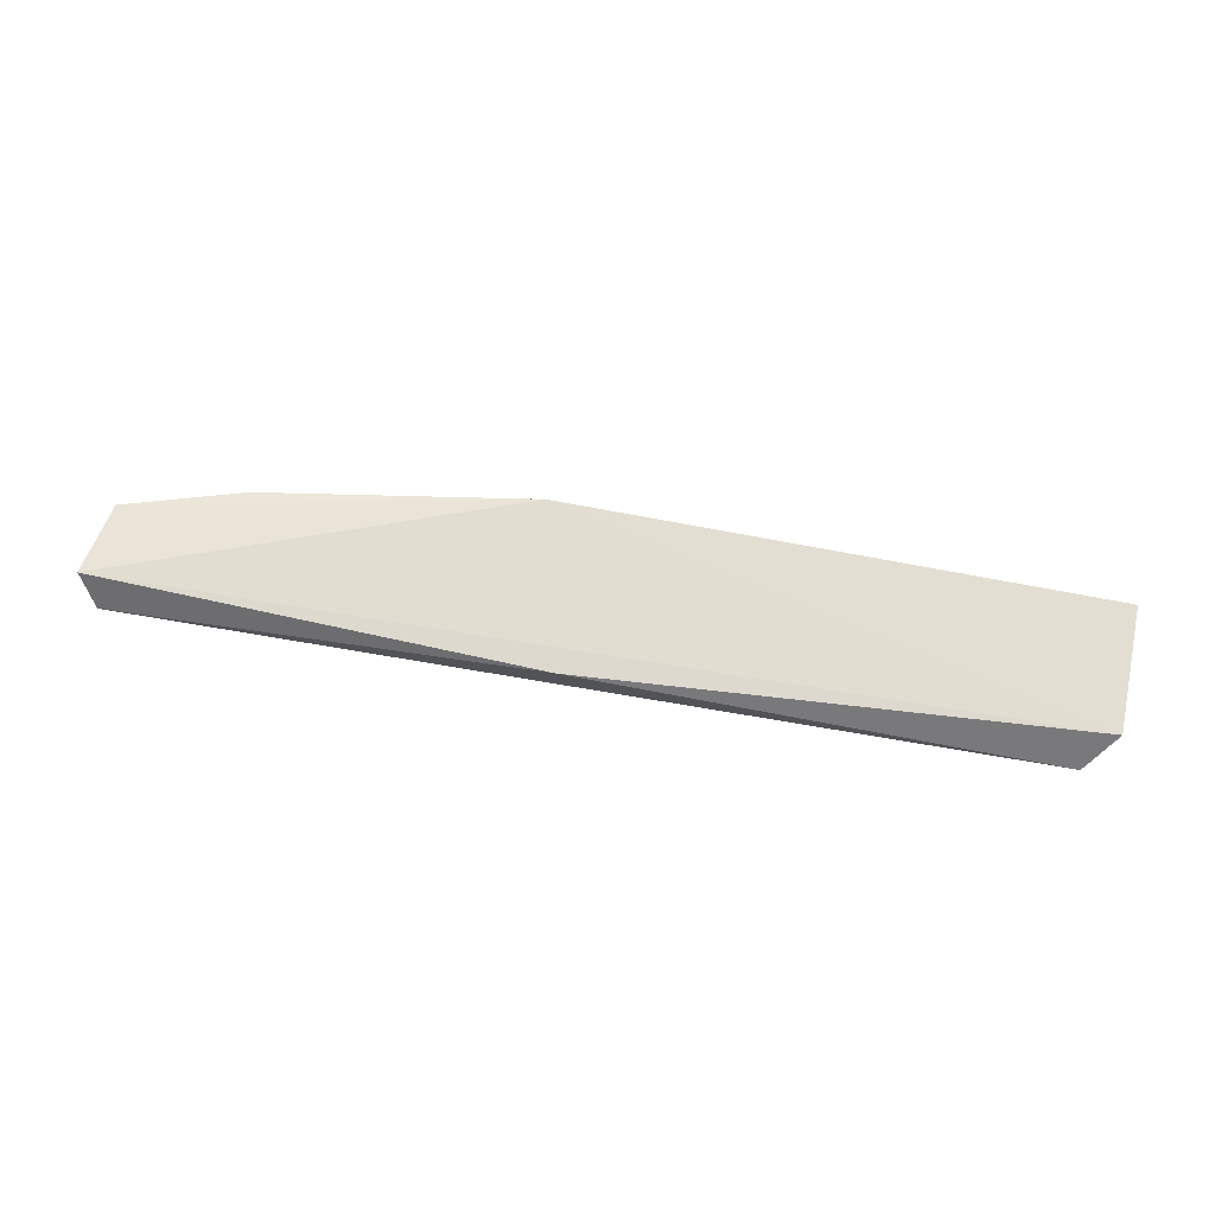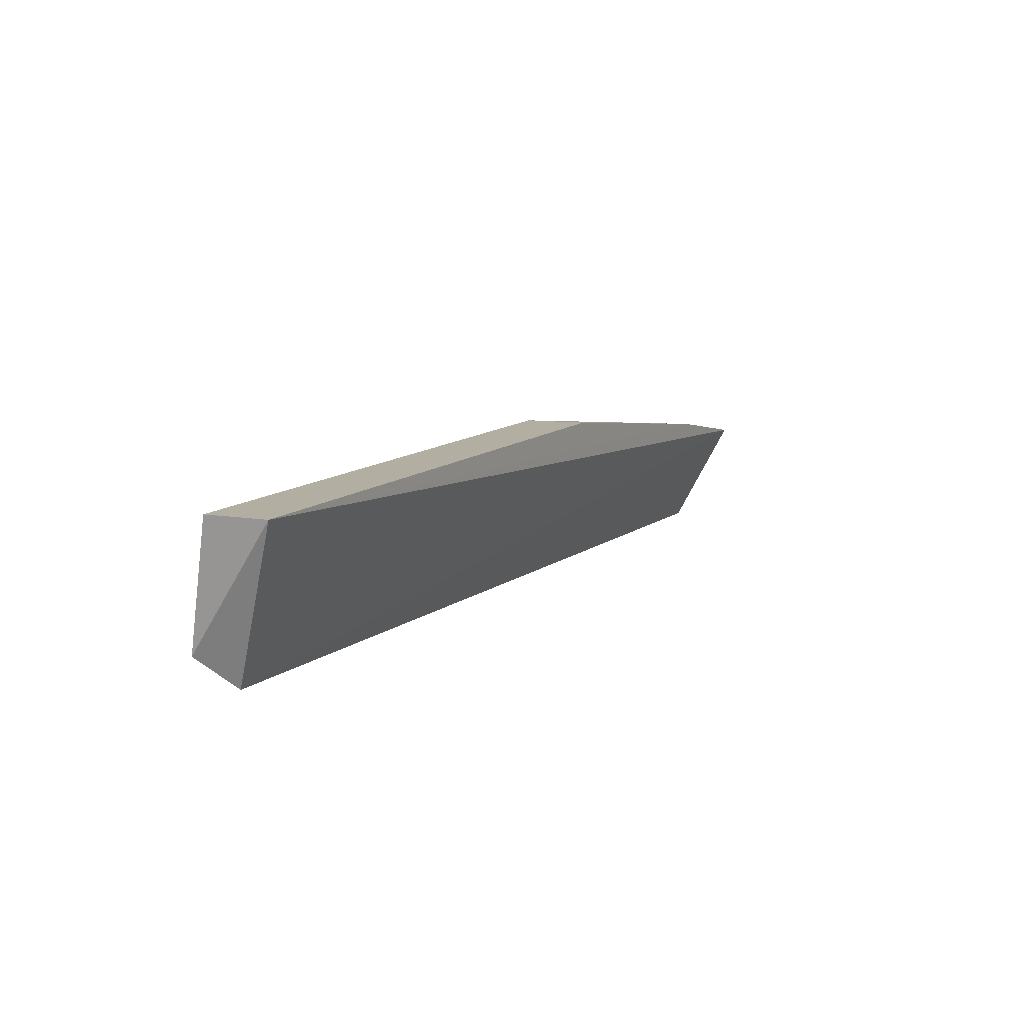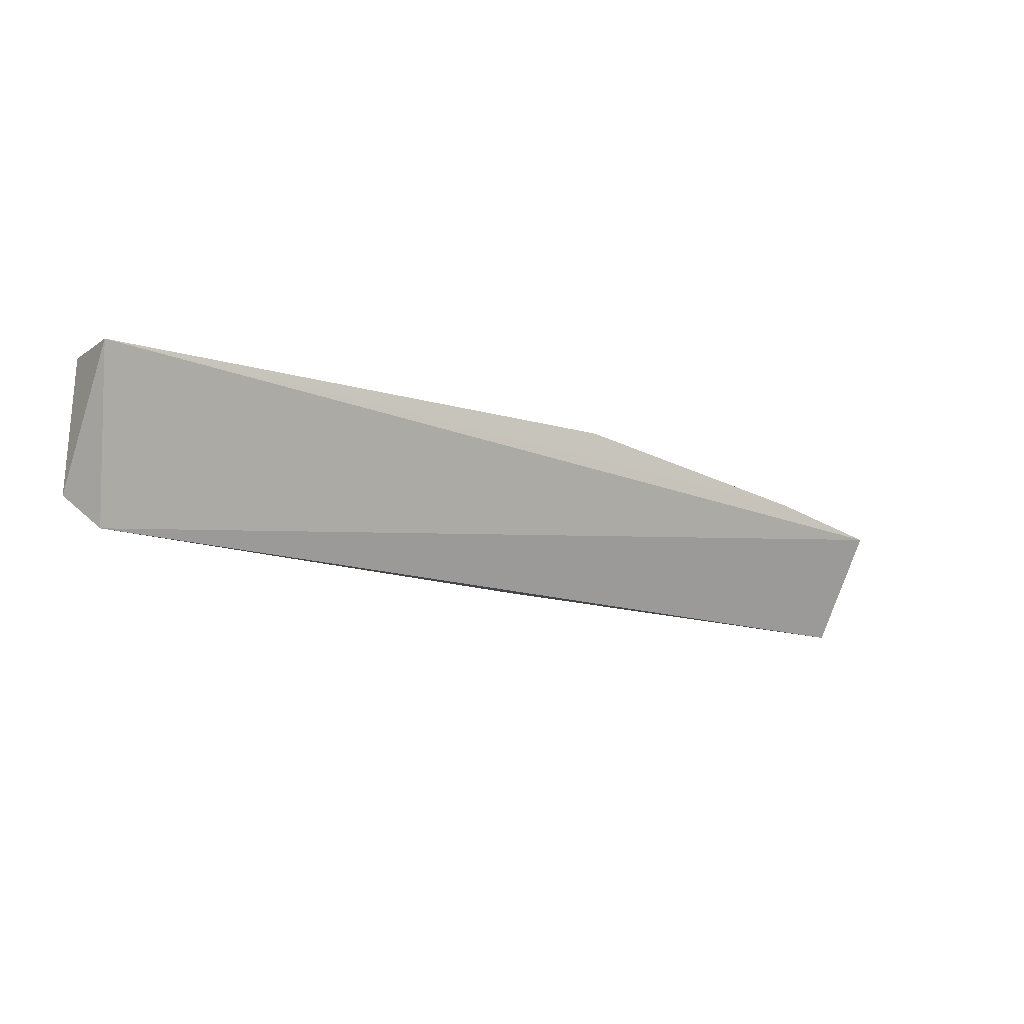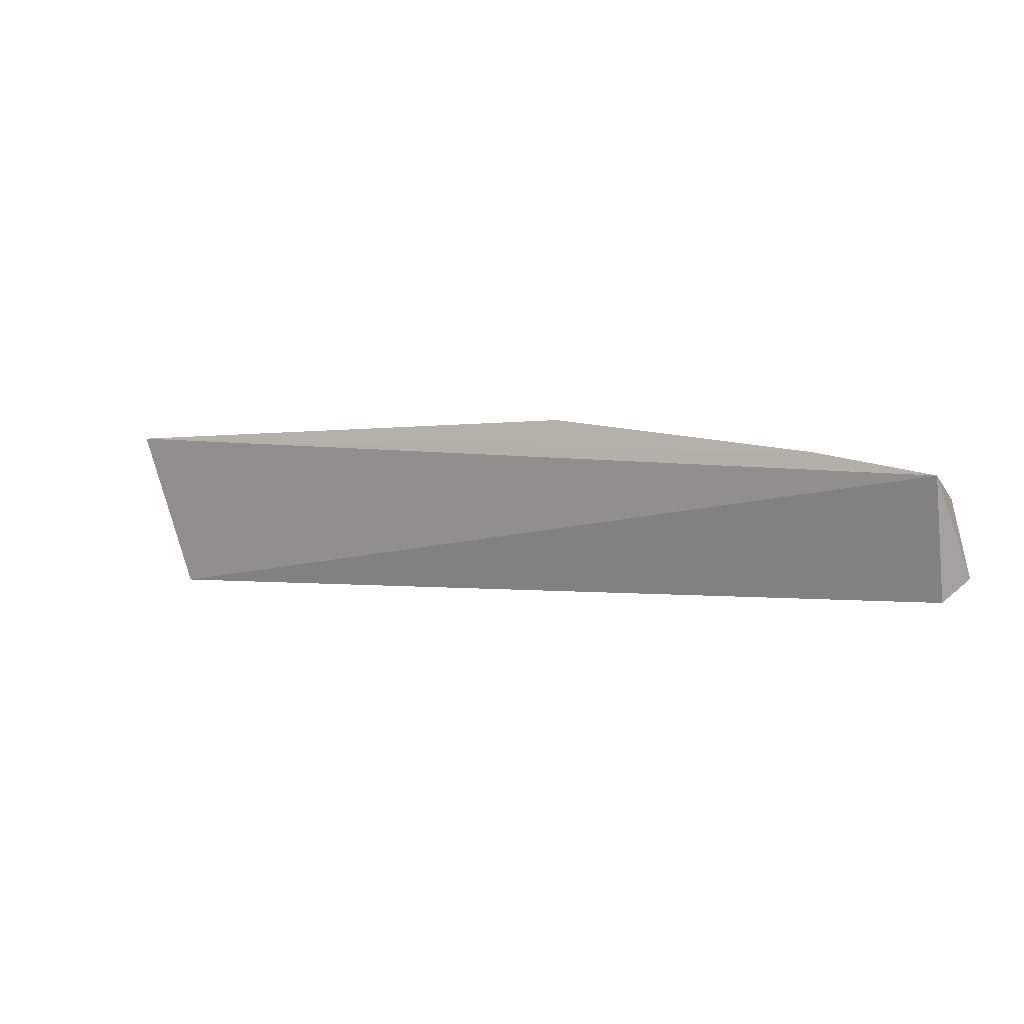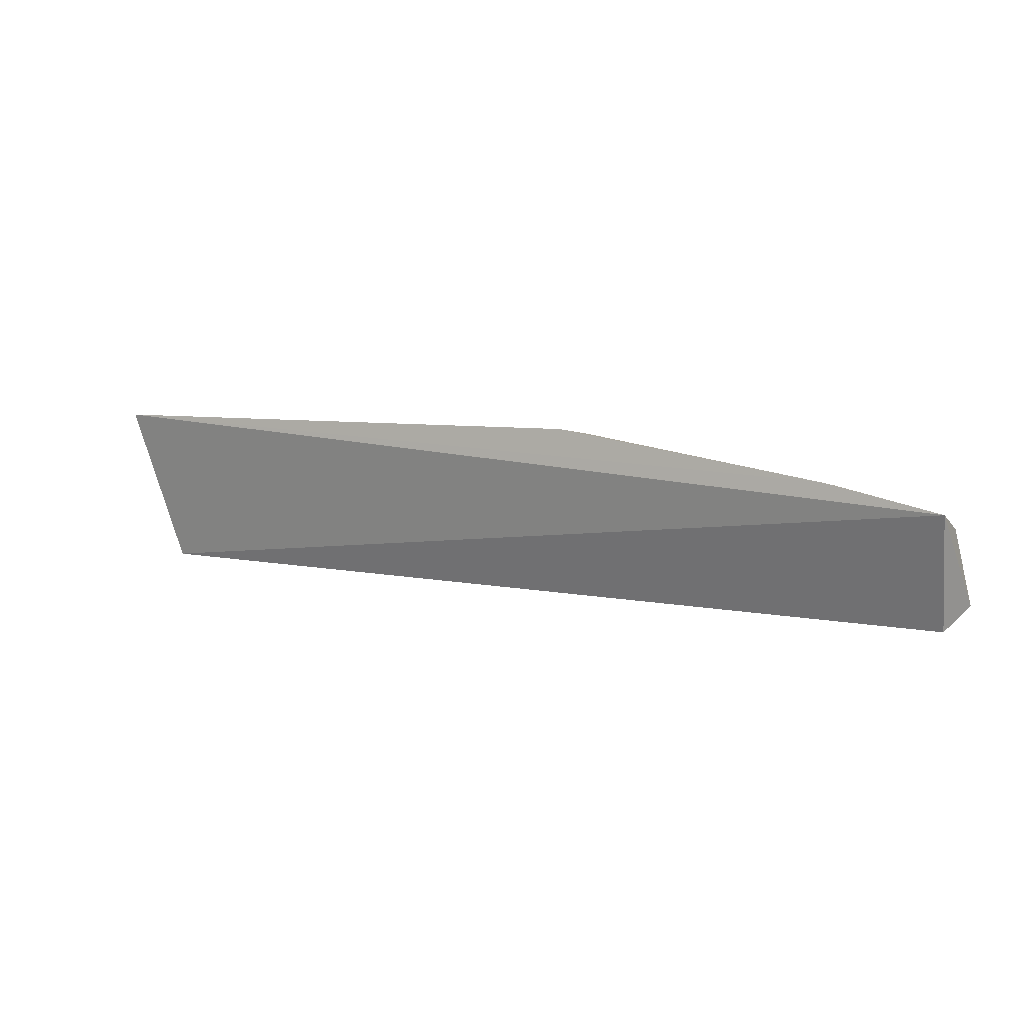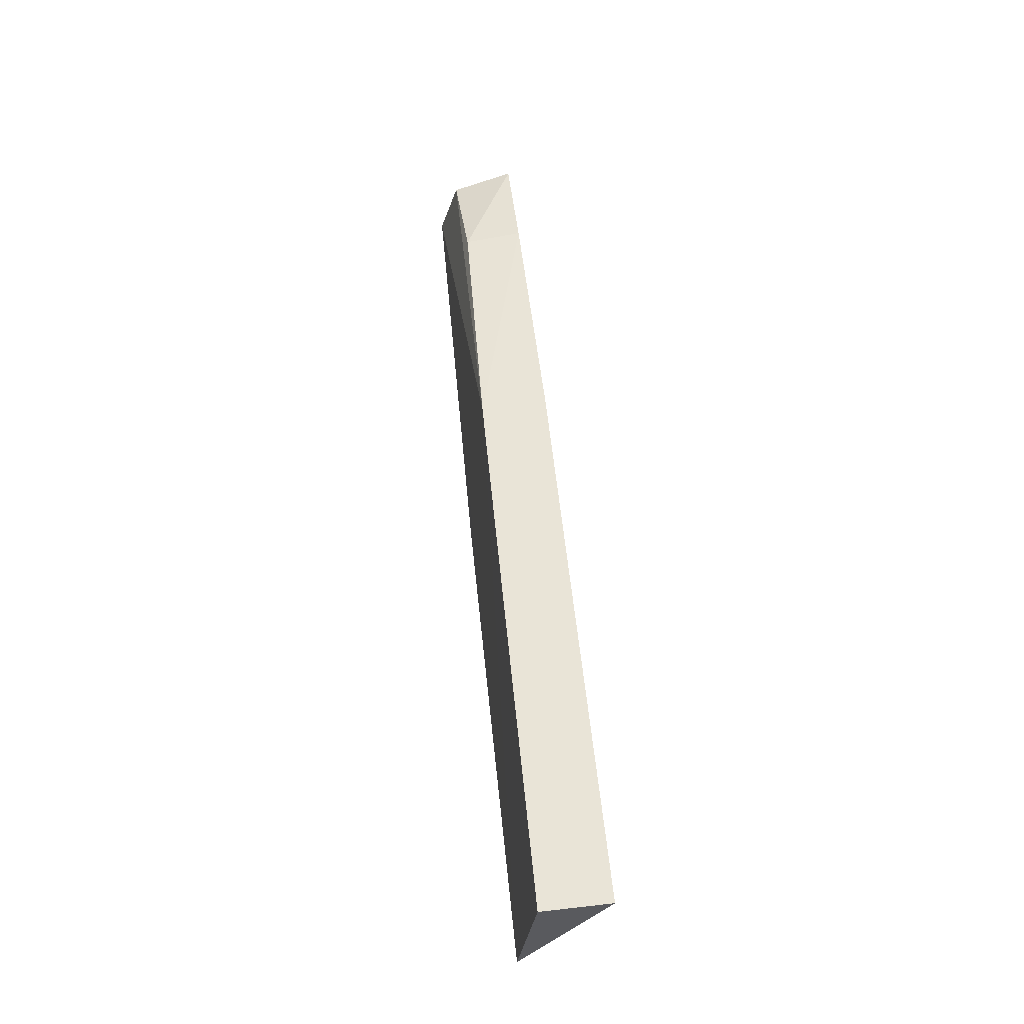
<metadata>
{"format":"obj","ext":"obj","renderer":"f3d","projection":"perspective","resolution":1024,"background":"white","views":[{"elev":75.8,"azim":12.7,"up":"+Z"},{"elev":14.7,"azim":119.6,"up":"+Y"},{"elev":-9.7,"azim":145.7,"up":"+Y"},{"elev":-5.7,"azim":-149.6,"up":"+Y"},{"elev":1.9,"azim":-151.7,"up":"+Y"},{"elev":58.1,"azim":84.3,"up":"+Y"}]}
</metadata>
<code>
v 0.04476 0.4533 0.1366
v 0.05169 0.4621 0.1449
v -0.2053 0.446 0.144
v -0.171 0.4769 0.1377
v 0.05125 0.4976 0.1217
v -0.09762 0.491 0.1396
v -0.08466 0.447 0.1449
v -0.2041 0.4702 0.1218
v -0.2025 0.466 0.1389
v 0.05118 0.4964 0.14
v -0.2002 0.4397 0.1366
v -0.09789 0.4921 0.1217
v -0.172 0.4781 0.1217
f 5 2 1
f 6 3 2
f 7 1 2
f 7 2 3
f 8 5 1
f 9 6 4
f 9 3 6
f 9 8 3
f 9 4 8
f 10 6 2
f 10 2 5
f 11 7 3
f 11 1 7
f 11 8 1
f 11 3 8
f 12 10 5
f 12 6 10
f 13 12 5
f 13 5 8
f 13 8 4
f 13 4 6
f 13 6 12

</code>
